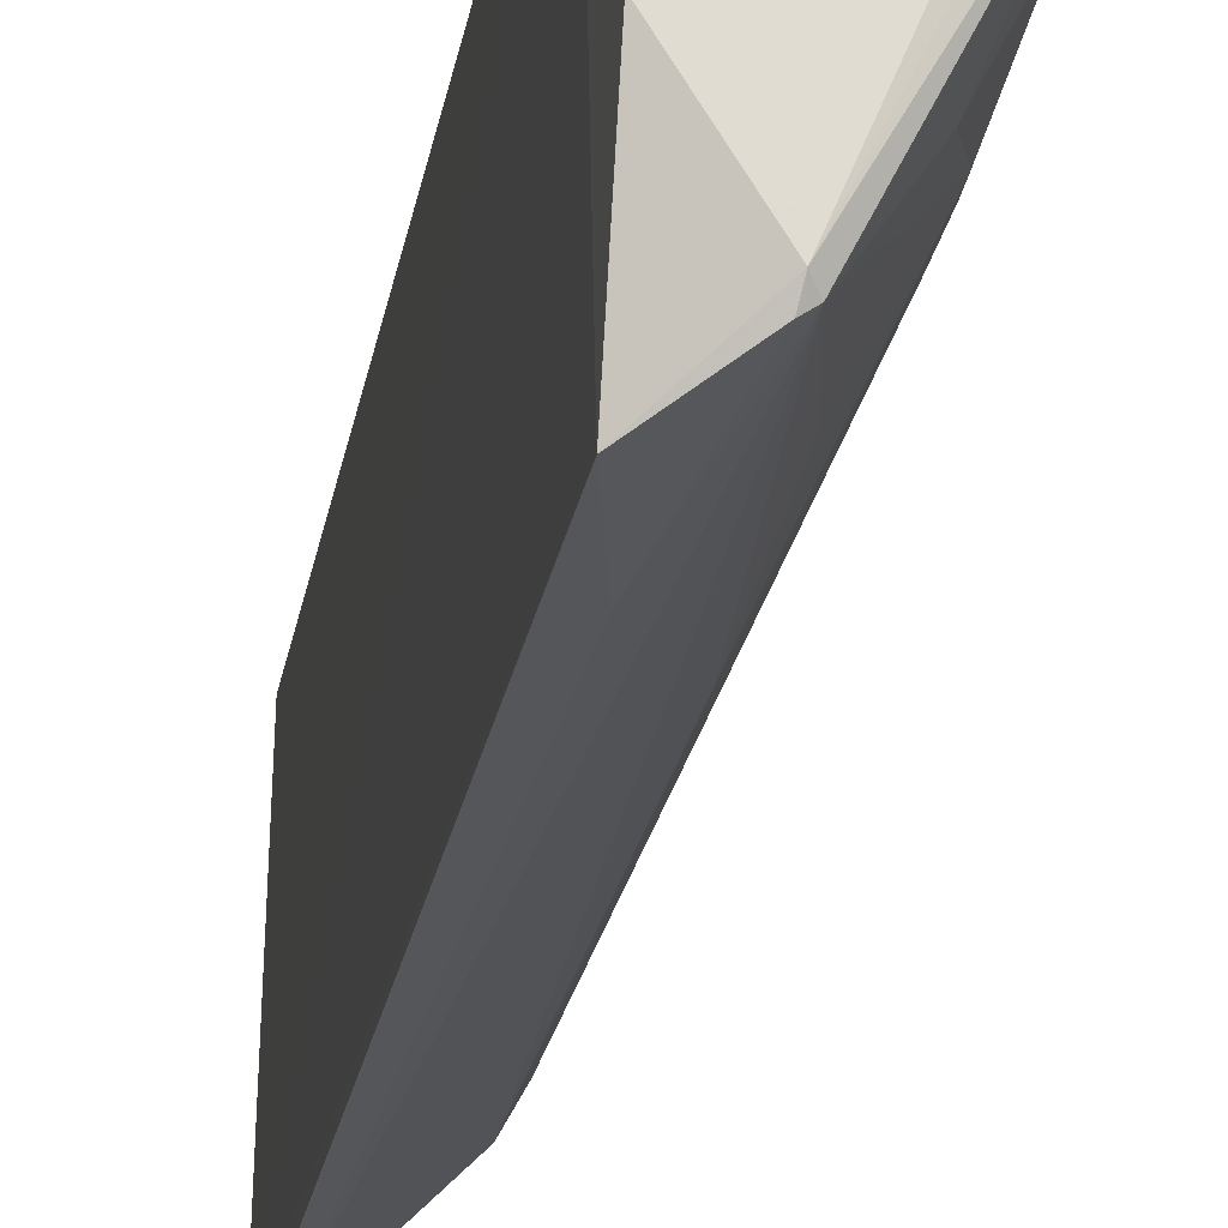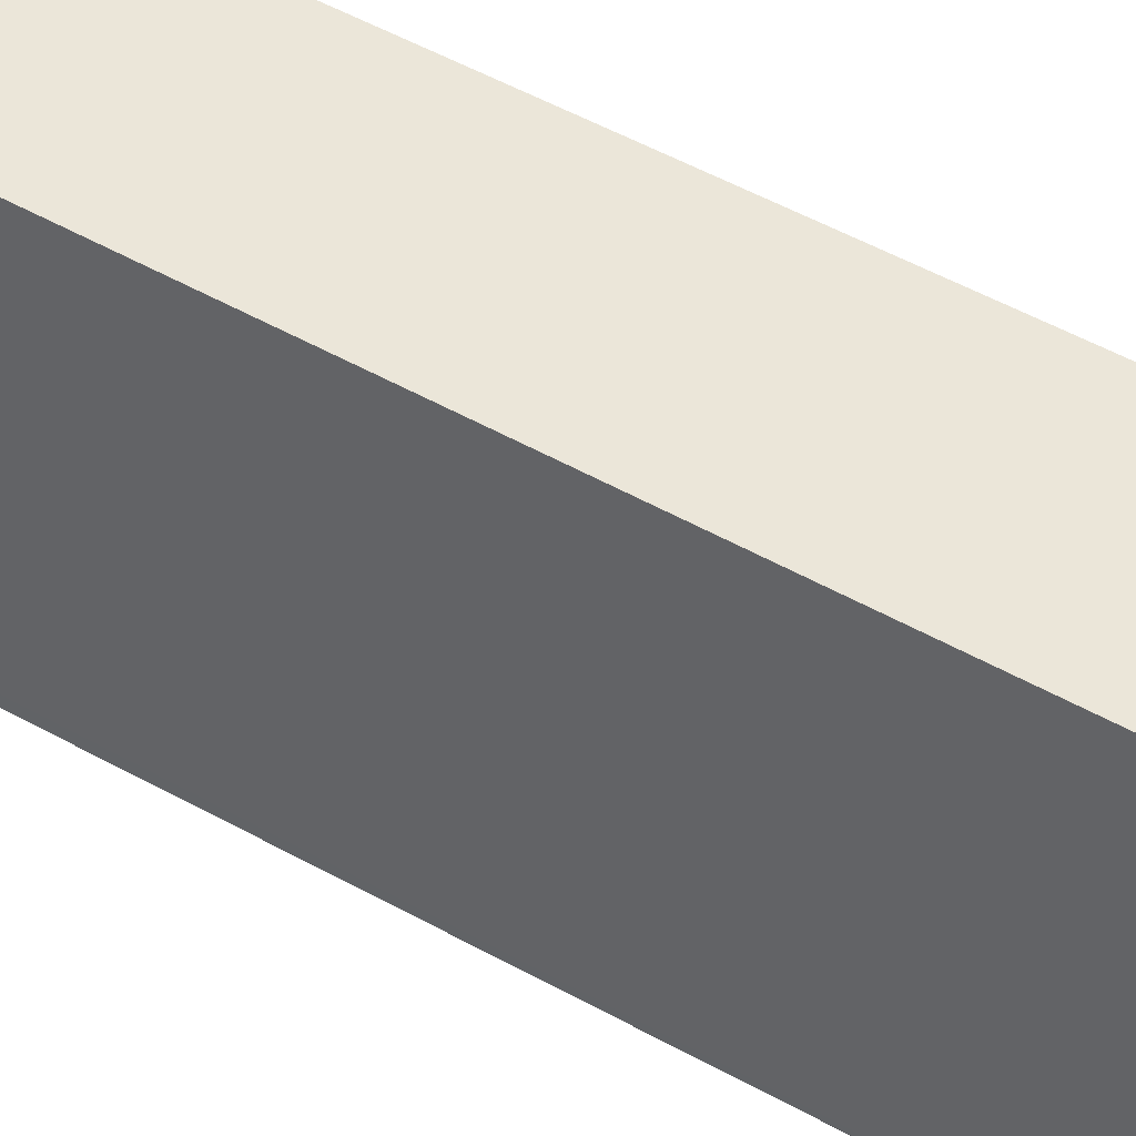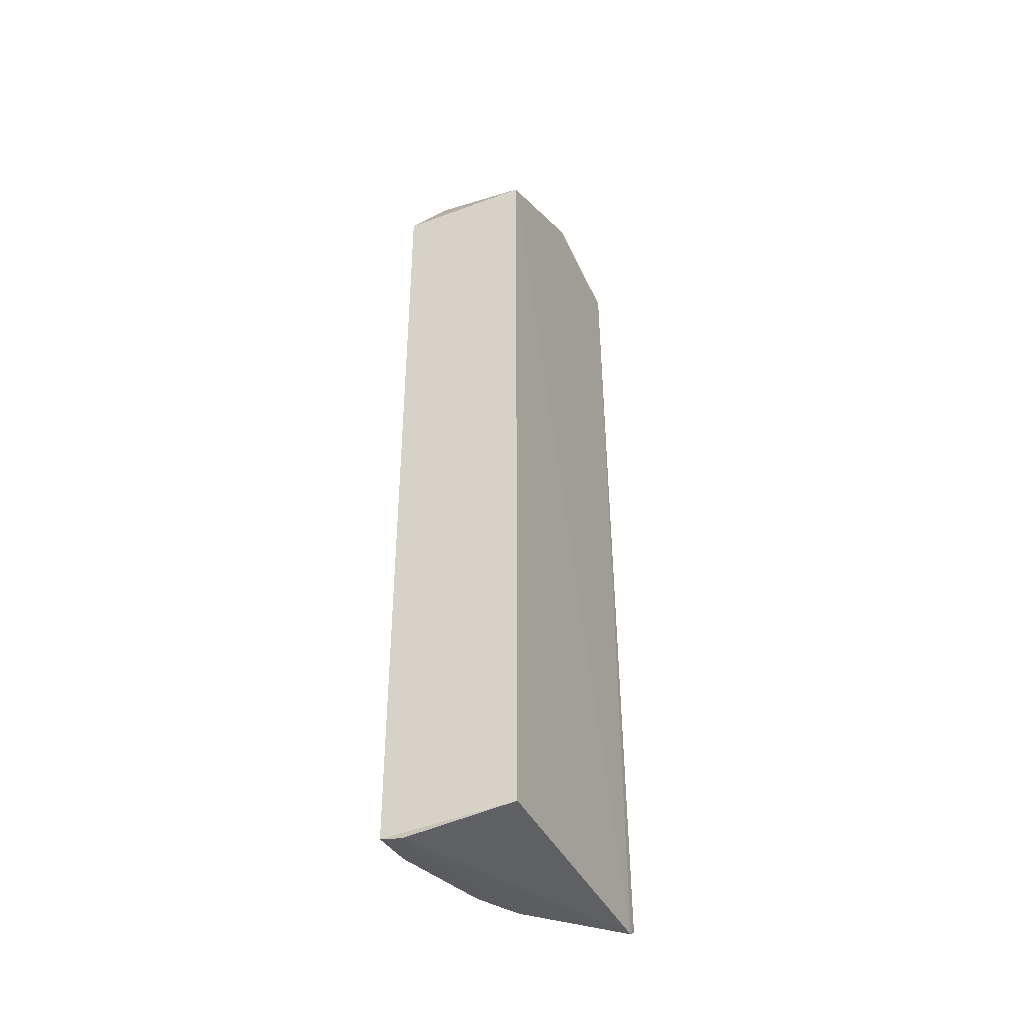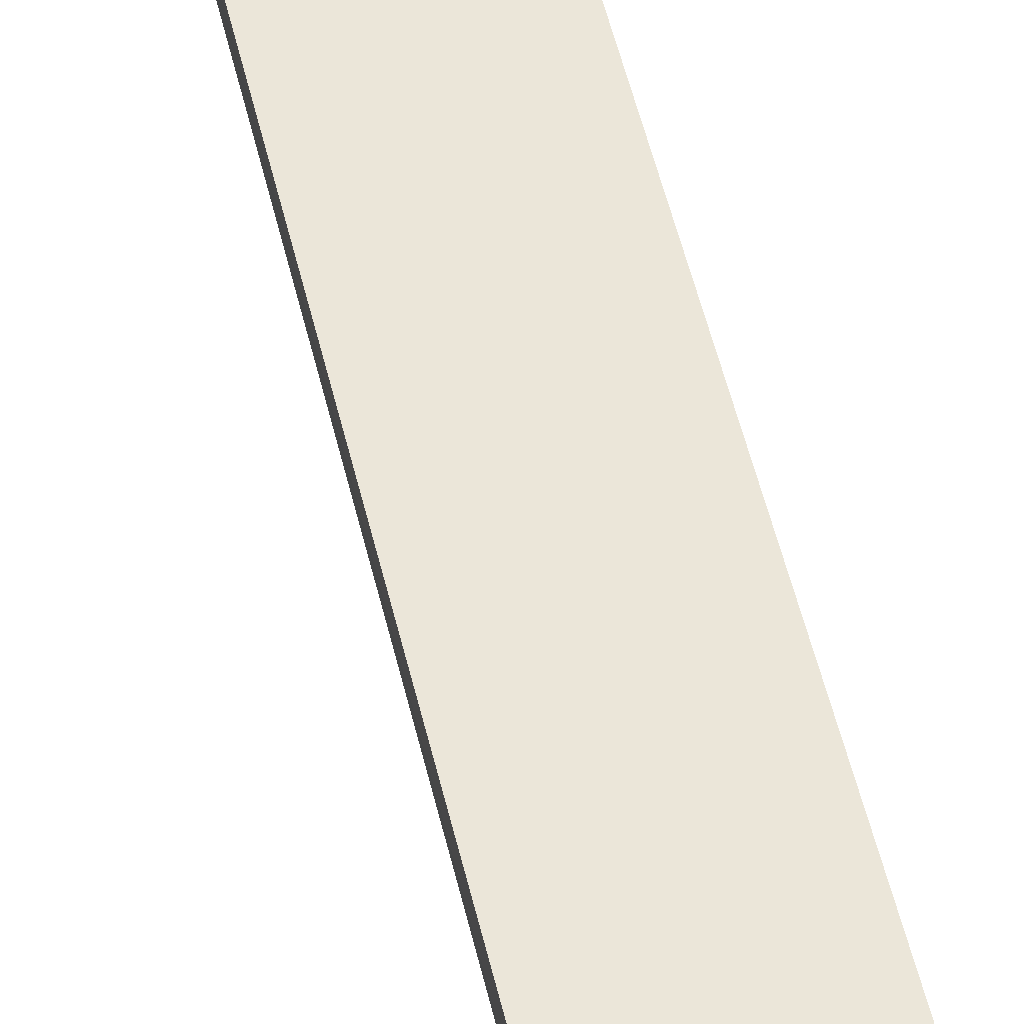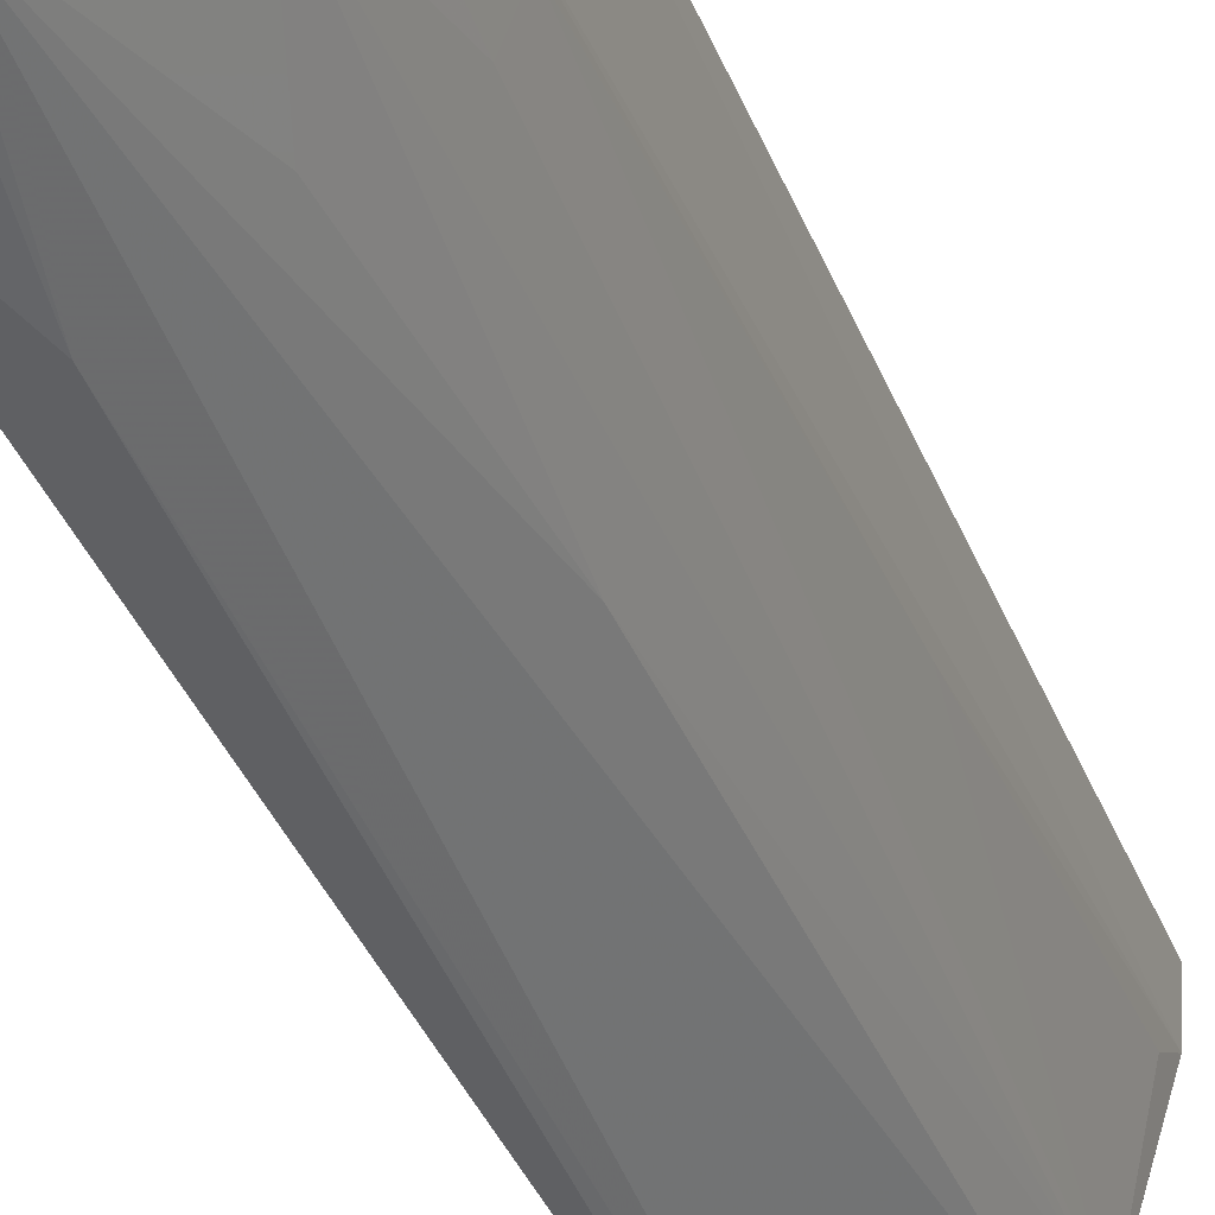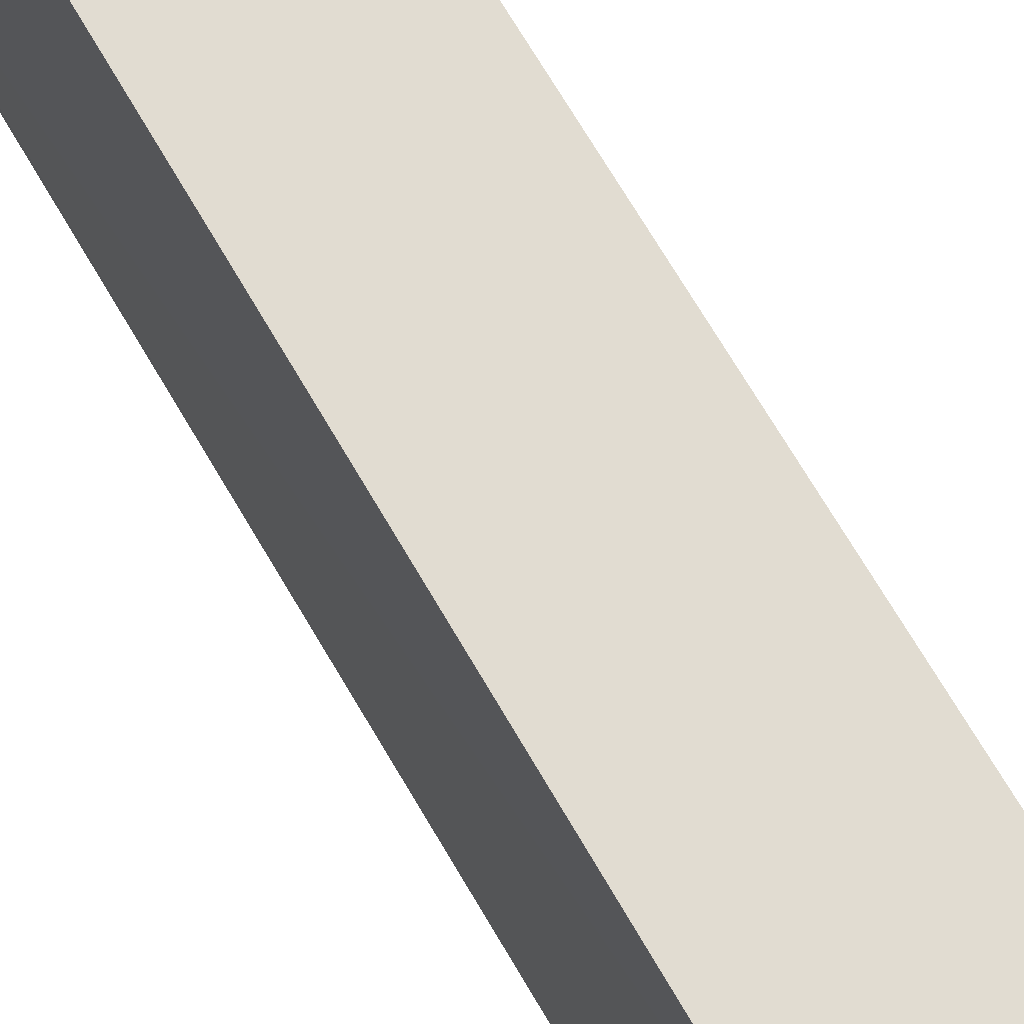
<metadata>
{"format":"obj","ext":"obj","renderer":"f3d","projection":"perspective","resolution":1024,"background":"white","views":[{"elev":-20.2,"azim":-8.3,"up":"+Y"},{"elev":47.6,"azim":-57.0,"up":"+Y"},{"elev":-41.5,"azim":-155.7,"up":"+Z"},{"elev":56.2,"azim":166.4,"up":"+Y"},{"elev":-35.5,"azim":19.4,"up":"+Y"},{"elev":68.9,"azim":-30.0,"up":"+Y"}]}
</metadata>
<code>
v 0.183 -0.273 0.4621
v 0.325 -0.04876 -0.4901
v 0.3291 -0.004236 0.4015
v 0.1866 -0.004773 0.4015
v 0.1802 -0.2695 -0.4941
v 0.3267 -0.004207 -0.4925
v 0.3158 -0.06458 0.4956
v 0.2771 -0.1903 -0.4854
v 0.1866 -0.004773 -0.4864
v 0.2672 -0.1931 -0.4898
v 0.1866 -0.1563 0.4865
v 0.3213 -0.09094 0.3229
v 0.1892 -0.277 -0.4854
v 0.3047 -0.006116 -0.4959
v 0.2951 -0.1493 -0.4884
v 0.2775 -0.06538 0.4865
v 0.2316 -0.2316 0.4916
v 0.3224 -0.06363 0.4015
v 0.1815 -0.2828 -0.4854
v 0.1932 -0.2668 -0.4895
v 0.3085 -0.1284 0.2557
v 0.322 -0.07733 -0.1563
v 0.288 -0.09902 0.4969
v 0.2938 -0.1582 0.3961
v 0.2367 -0.2383 0.4854
v 0.312 -0.09221 0.4924
v 0.1809 -0.2817 -0.4802
v 0.2922 -0.1629 -0.4854
v 0.3098 -0.1247 0.3033
v 0.2768 -0.1911 0.0661
v 0.2292 -0.2436 0.4863
v 0.2073 -0.2617 0.3199
v 0.3054 -0.1204 0.4621
v 0.3224 -0.06363 -0.4621
v 0.3208 -0.09232 0.2542
v 0.2679 -0.1993 0.3072
v 0.2761 -0.1775 0.4621
f 5 1 4
f 6 3 2
f 6 4 3
f 7 3 4
f 9 5 4
f 9 4 6
f 11 4 1
f 12 2 3
f 14 9 6
f 14 5 9
f 14 10 5
f 14 6 2
f 15 8 10
f 15 14 2
f 15 10 14
f 16 11 7
f 16 7 4
f 16 4 11
f 17 11 1
f 18 12 3
f 18 3 7
f 19 5 13
f 20 10 8
f 20 8 13
f 20 13 5
f 20 5 10
f 22 2 12
f 23 17 7
f 23 7 11
f 23 11 17
f 25 13 8
f 26 18 7
f 26 12 18
f 26 7 17
f 26 17 25
f 27 19 1
f 27 1 5
f 27 5 19
f 28 8 15
f 28 15 2
f 28 21 24
f 29 24 21
f 30 25 8
f 30 28 24
f 30 8 28
f 31 25 17
f 31 17 1
f 32 19 13
f 32 13 25
f 32 25 31
f 32 31 1
f 32 1 19
f 33 12 26
f 33 29 12
f 33 24 29
f 34 28 2
f 34 2 22
f 34 22 28
f 35 28 22
f 35 22 12
f 35 21 28
f 35 29 21
f 35 12 29
f 36 30 24
f 36 24 25
f 36 25 30
f 37 33 26
f 37 26 25
f 37 25 24
f 37 24 33

</code>
